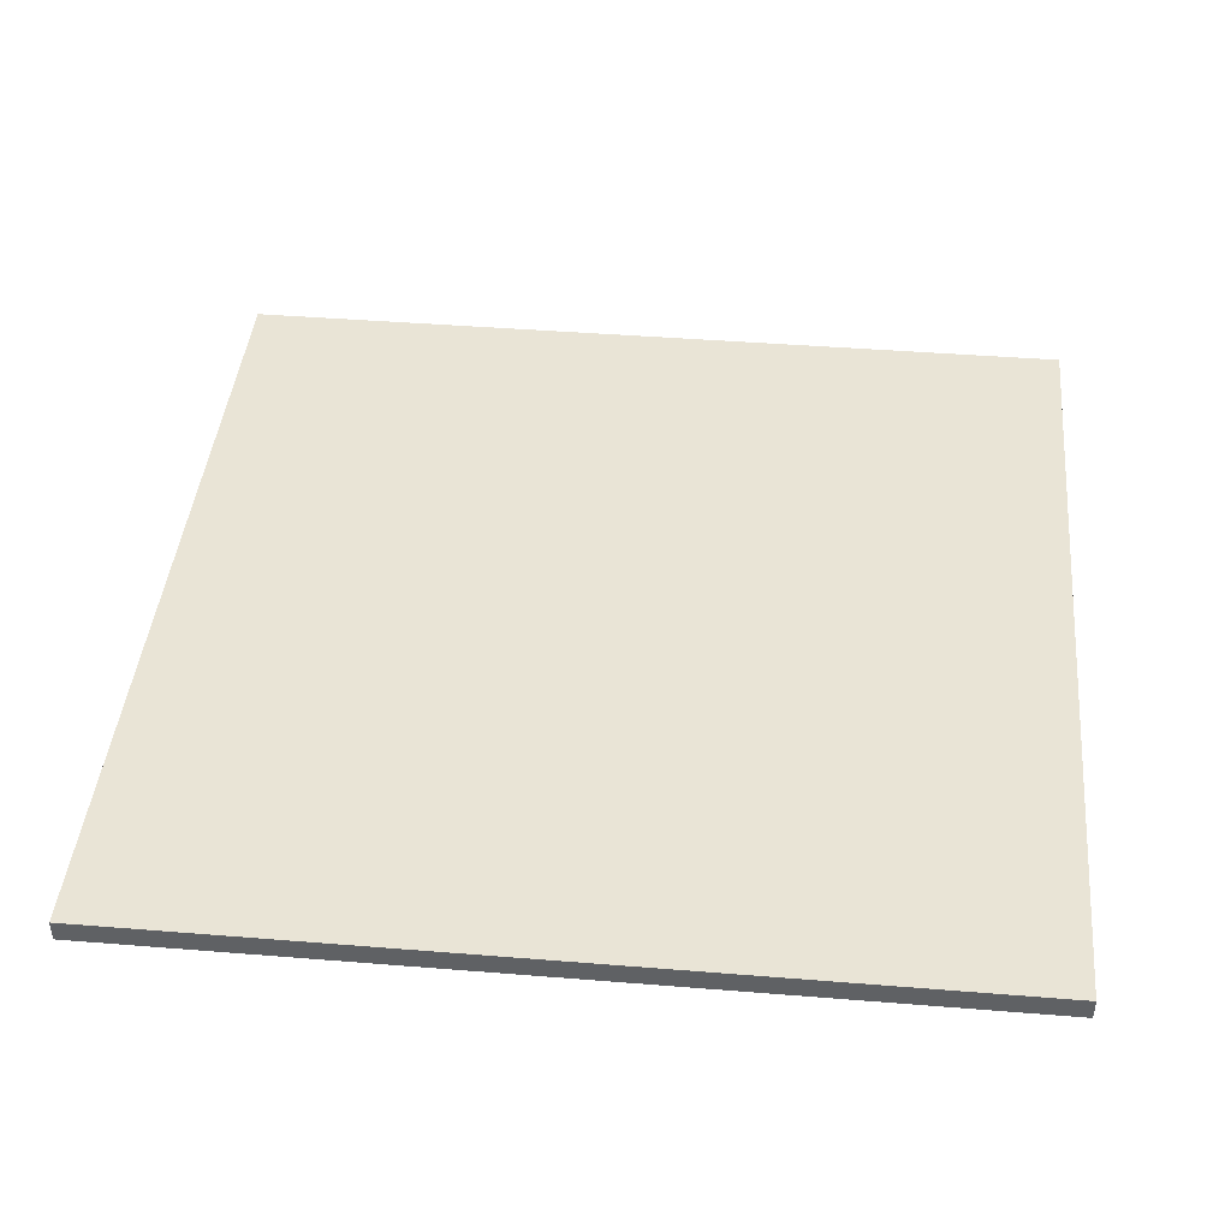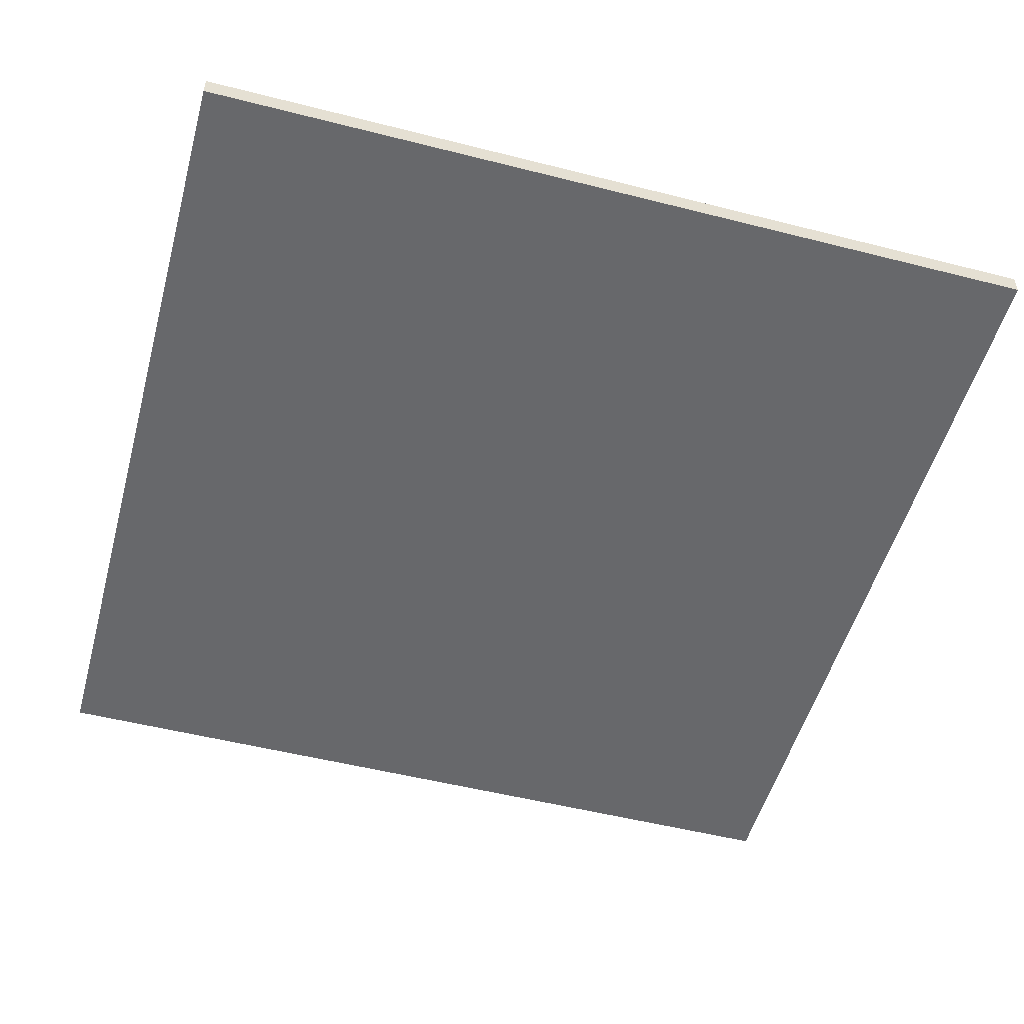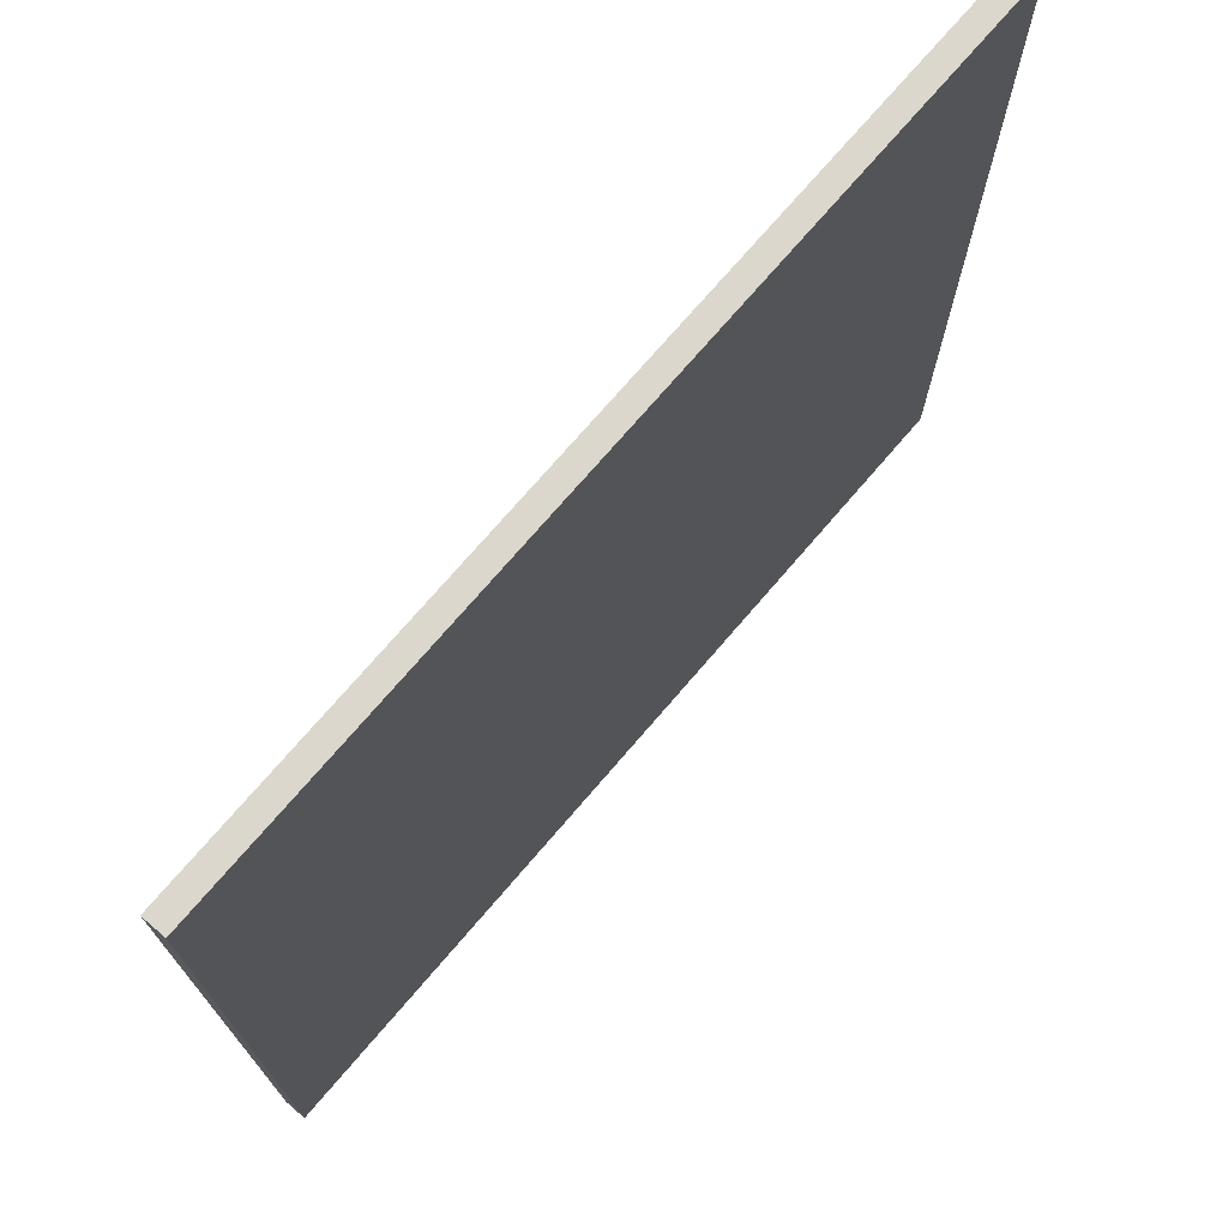
<metadata>
{"format":"obj","ext":"obj","renderer":"f3d","projection":"perspective","resolution":1024,"background":"white","views":[{"elev":42.7,"azim":-174.5,"up":"+Y"},{"elev":-52.3,"azim":-105.3,"up":"+Y"},{"elev":73.4,"azim":130.6,"up":"+Z"}]}
</metadata>
<code>
g GrassRoad
v -20 0 20
v -20 0 -20
v -20 1 20
v -20 1 -20
v 20 0 20
v 20 0 -20
v 20 1 20
v 20 1 -20
v -20 0 20
v -20 1 20
v -13 0 20
v -13 1 20
v -12 0 20
v -12 1 20
v 13 0 20
v 13 1 20
v 20 0 20
v 20 1 20
v -20 0 -20
v -20 1 -20
v -13 0 -20
v -13 1 -20
v -12 0 -20
v -12 1 -20
v 12 0 -20
v 12 1 -20
v 14 0 -20
v 14 1 -20
v 20 0 -20
v 20 1 -20
v -20 0 20
v -13 0 20
v -12 0 20
v 13 0 20
v 20 0 20
v -12 0 19
v -11 0 19
v 12 0 19
v 13 0 19
v 14 0 19
v -14 0 18
v -13 0 18
v -12 0 18
v -11 0 18
v -5 0 18
v -4 0 18
v 13 0 18
v 14 0 18
v -14 0 17
v -13 0 17
v -12 0 17
v -5 0 17
v -4 0 17
v 12 0 17
v 13 0 17
v 14 0 17
v -12 0 16
v -11 0 16
v 13 0 16
v 14 0 16
v -12 0 15
v -11 0 15
v 12 0 15
v 13 0 15
v 1 0 14
v 2 0 14
v 13 0 14
v 14 0 14
v -14 0 13
v -13 0 13
v -12 0 13
v -11 0 13
v 1 0 13
v 2 0 13
v 12 0 13
v 13 0 13
v 14 0 13
v -14 0 12
v -13 0 12
v -12 0 12
v 12 0 12
v 13 0 12
v 14 0 12
v 7 0 11
v 8 0 11
v 13 0 11
v 14 0 11
v -12 0 10
v -11 0 10
v -5 0 10
v -4 0 10
v 7 0 10
v 8 0 10
v 11 0 10
v 12 0 10
v -14 0 9
v -13 0 9
v -12 0 9
v -11 0 9
v -5 0 9
v -4 0 9
v 11 0 9
v 13 0 9
v -14 0 8
v -13 0 8
v -12 0 8
v -11 0 8
v 13 0 8
v 14 0 8
v -12 0 7
v -11 0 7
v 13 0 7
v 14 0 7
v -11 0 6
v -10 0 6
v 12 0 6
v 13 0 6
v 14 0 6
v -12 0 5
v -10 0 5
v 12 0 5
v 13 0 5
v 14 0 5
v -14 0 4
v -13 0 4
v 12 0 4
v 13 0 4
v -1 0 3
v 0 0 3
v -1 0 2
v 0 0 2
v 13 0 2
v 14 0 2
v -14 0 1
v -13 0 1
v 12 0 1
v 13 0 1
v 14 0 1
v 6 0 -0
v 7 0 -0
v 12 0 -0
v 13 0 -0
v 14 0 -0
v -12 0 -1
v -11 0 -1
v -10 0 -1
v -9 0 -1
v 6 0 -1
v 7 0 -1
v 12 0 -1
v 13 0 -1
v 14 0 -1
v -13 0 -2
v -12 0 -2
v -11 0 -2
v -10 0 -2
v -9 0 -2
v 11 0 -2
v 13 0 -2
v 14 0 -2
v -13 0 -3
v -12 0 -3
v 13 0 -3
v 14 0 -3
v 17 0 -3
v 18 0 -3
v 11 0 -4
v 12 0 -4
v 13 0 -4
v 14 0 -4
v 17 0 -4
v 18 0 -4
v -14 0 -6
v -13 0 -6
v -12 0 -6
v -4 0 -6
v -3 0 -6
v -4 0 -7
v -3 0 -7
v 12 0 -7
v 13 0 -7
v 14 0 -7
v -13 0 -8
v -12 0 -8
v 12 0 -8
v 13 0 -8
v -14 0 -9
v -13 0 -9
v 9 0 -9
v 10 0 -9
v 13 0 -9
v 14 0 -9
v -14 0 -10
v -13 0 -10
v -12 0 -10
v -11 0 -10
v 1 0 -10
v 2 0 -10
v 9 0 -10
v 10 0 -10
v -14 0 -11
v -13 0 -11
v 1 0 -11
v 2 0 -11
v 12 0 -11
v 13 0 -11
v 12 0 -12
v 13 0 -12
v -12 0 -13
v -11 0 -13
v -10 0 -13
v 12 0 -13
v 13 0 -13
v -10 0 -14
v -9 0 -14
v 11 0 -14
v 13 0 -14
v -11 0 -15
v -9 0 -15
v 1 0 -15
v 2 0 -15
v -12 0 -16
v -11 0 -16
v 1 0 -16
v 2 0 -16
v 13 0 -16
v 14 0 -16
v -13 0 -17
v -12 0 -17
v 11 0 -17
v 13 0 -17
v 14 0 -17
v 4 0 -18
v 5 0 -18
v -13 0 -19
v -12 0 -19
v -11 0 -19
v 4 0 -19
v 5 0 -19
v 12 0 -19
v 13 0 -19
v -20 0 -20
v -13 0 -20
v -12 0 -20
v 12 0 -20
v 14 0 -20
v 20 0 -20
v -20 1 20
v -13 1 20
v -12 1 20
v 13 1 20
v 20 1 20
v -12 1 19
v -11 1 19
v 12 1 19
v 13 1 19
v 14 1 19
v -14 1 18
v -13 1 18
v -12 1 18
v -11 1 18
v -5 1 18
v -4 1 18
v 13 1 18
v 14 1 18
v -14 1 17
v -13 1 17
v -12 1 17
v -5 1 17
v -4 1 17
v 12 1 17
v 13 1 17
v 14 1 17
v -12 1 16
v -11 1 16
v 13 1 16
v 14 1 16
v -12 1 15
v -11 1 15
v 12 1 15
v 13 1 15
v 1 1 14
v 2 1 14
v 13 1 14
v 14 1 14
v -14 1 13
v -13 1 13
v -12 1 13
v -11 1 13
v 1 1 13
v 2 1 13
v 12 1 13
v 13 1 13
v 14 1 13
v -14 1 12
v -13 1 12
v -12 1 12
v 12 1 12
v 13 1 12
v 14 1 12
v 7 1 11
v 8 1 11
v 13 1 11
v 14 1 11
v -12 1 10
v -11 1 10
v -5 1 10
v -4 1 10
v 7 1 10
v 8 1 10
v 11 1 10
v 12 1 10
v -14 1 9
v -13 1 9
v -12 1 9
v -11 1 9
v -5 1 9
v -4 1 9
v 11 1 9
v 13 1 9
v -14 1 8
v -13 1 8
v -12 1 8
v -11 1 8
v 13 1 8
v 14 1 8
v -12 1 7
v -11 1 7
v 13 1 7
v 14 1 7
v -11 1 6
v -10 1 6
v 12 1 6
v 13 1 6
v 14 1 6
v -12 1 5
v -10 1 5
v 12 1 5
v 13 1 5
v 14 1 5
v -14 1 4
v -13 1 4
v 12 1 4
v 13 1 4
v -1 1 3
v 0 1 3
v -1 1 2
v 0 1 2
v 13 1 2
v 14 1 2
v -14 1 1
v -13 1 1
v 12 1 1
v 13 1 1
v 14 1 1
v 6 1 -0
v 7 1 -0
v 12 1 -0
v 13 1 -0
v 14 1 -0
v -12 1 -1
v -11 1 -1
v -10 1 -1
v -9 1 -1
v 6 1 -1
v 7 1 -1
v 12 1 -1
v 13 1 -1
v 14 1 -1
v -13 1 -2
v -12 1 -2
v -11 1 -2
v -10 1 -2
v -9 1 -2
v 11 1 -2
v 13 1 -2
v 14 1 -2
v -13 1 -3
v -12 1 -3
v 13 1 -3
v 14 1 -3
v 17 1 -3
v 18 1 -3
v 11 1 -4
v 12 1 -4
v 13 1 -4
v 14 1 -4
v 17 1 -4
v 18 1 -4
v -14 1 -6
v -13 1 -6
v -12 1 -6
v -4 1 -6
v -3 1 -6
v -4 1 -7
v -3 1 -7
v 12 1 -7
v 13 1 -7
v 14 1 -7
v -13 1 -8
v -12 1 -8
v 12 1 -8
v 13 1 -8
v -14 1 -9
v -13 1 -9
v 9 1 -9
v 10 1 -9
v 13 1 -9
v 14 1 -9
v -14 1 -10
v -13 1 -10
v -12 1 -10
v -11 1 -10
v 1 1 -10
v 2 1 -10
v 9 1 -10
v 10 1 -10
v -14 1 -11
v -13 1 -11
v 1 1 -11
v 2 1 -11
v 12 1 -11
v 13 1 -11
v 12 1 -12
v 13 1 -12
v -12 1 -13
v -11 1 -13
v -10 1 -13
v 12 1 -13
v 13 1 -13
v -10 1 -14
v -9 1 -14
v 11 1 -14
v 13 1 -14
v -11 1 -15
v -9 1 -15
v 1 1 -15
v 2 1 -15
v -12 1 -16
v -11 1 -16
v 1 1 -16
v 2 1 -16
v 13 1 -16
v 14 1 -16
v -13 1 -17
v -12 1 -17
v 11 1 -17
v 13 1 -17
v 14 1 -17
v 4 1 -18
v 5 1 -18
v -13 1 -19
v -12 1 -19
v -11 1 -19
v 4 1 -19
v 5 1 -19
v 12 1 -19
v 13 1 -19
v -20 1 -20
v -13 1 -20
v -12 1 -20
v 12 1 -20
v 14 1 -20
v 20 1 -20
f 3 2 1
f 4 2 3
f 5 6 7
f 7 6 8
f 11 10 9
f 12 10 11
f 13 12 11
f 14 12 13
f 15 14 13
f 16 14 15
f 17 16 15
f 18 16 17
f 19 20 21
f 21 20 22
f 21 22 23
f 23 22 24
f 23 24 25
f 25 24 26
f 25 26 27
f 27 26 28
f 27 28 29
f 29 28 30
f 36 33 32
f 36 34 33
f 37 34 36
f 38 34 37
f 39 35 34
f 39 34 38
f 40 35 39
f 41 32 31
f 42 36 32
f 42 32 41
f 42 37 36
f 43 37 42
f 44 38 37
f 44 37 43
f 45 38 44
f 46 38 45
f 47 40 39
f 47 39 38
f 48 35 40
f 48 40 47
f 49 41 31
f 49 42 41
f 50 43 42
f 50 42 49
f 51 44 43
f 51 43 50
f 51 45 44
f 52 46 45
f 52 45 51
f 53 38 46
f 53 46 52
f 54 47 38
f 54 38 53
f 55 48 47
f 55 47 54
f 56 35 48
f 56 48 55
f 57 53 52
f 57 55 54
f 57 52 51
f 57 51 50
f 57 54 53
f 58 55 57
f 59 56 55
f 59 55 58
f 60 35 56
f 60 56 59
f 61 58 57
f 61 57 50
f 62 59 58
f 62 58 61
f 63 59 62
f 64 60 59
f 64 59 63
f 65 63 62
f 65 62 61
f 66 63 65
f 67 60 64
f 67 64 63
f 68 35 60
f 68 60 67
f 69 49 31
f 69 50 49
f 70 61 50
f 70 50 69
f 71 65 61
f 71 61 70
f 72 65 71
f 73 66 65
f 73 65 72
f 74 63 66
f 74 66 73
f 75 67 63
f 75 63 74
f 75 68 67
f 76 68 75
f 77 35 68
f 77 68 76
f 78 69 31
f 78 70 69
f 79 71 70
f 79 70 78
f 80 72 71
f 80 71 79
f 81 76 75
f 81 74 73
f 81 73 72
f 81 75 74
f 82 77 76
f 82 76 81
f 83 35 77
f 83 77 82
f 84 81 72
f 85 81 84
f 86 82 81
f 86 83 82
f 87 35 83
f 87 83 86
f 88 72 80
f 88 80 79
f 89 84 72
f 89 72 88
f 90 84 89
f 91 84 90
f 92 85 84
f 92 84 91
f 93 81 85
f 93 85 92
f 94 81 93
f 95 86 81
f 95 81 94
f 96 78 31
f 96 79 78
f 97 88 79
f 97 79 96
f 98 89 88
f 98 88 97
f 98 90 89
f 99 90 98
f 100 91 90
f 100 90 99
f 101 92 91
f 101 91 100
f 101 94 93
f 101 93 92
f 102 95 94
f 102 94 101
f 103 87 86
f 103 95 102
f 103 86 95
f 104 97 96
f 104 98 97
f 104 99 98
f 104 96 31
f 105 99 104
f 106 99 105
f 107 100 99
f 107 99 106
f 107 102 101
f 107 103 102
f 107 101 100
f 108 87 103
f 108 103 107
f 109 35 87
f 109 87 108
f 110 106 105
f 110 108 107
f 110 107 106
f 111 108 110
f 112 109 108
f 112 108 111
f 113 35 109
f 113 109 112
f 114 112 111
f 114 111 110
f 115 112 114
f 116 112 115
f 117 113 112
f 117 112 116
f 118 35 113
f 118 113 117
f 119 110 105
f 119 114 110
f 119 115 114
f 120 116 115
f 120 115 119
f 121 117 116
f 121 116 120
f 121 118 117
f 122 118 121
f 123 35 118
f 123 118 122
f 124 105 104
f 124 104 31
f 125 119 105
f 125 105 124
f 126 120 119
f 126 122 121
f 126 121 120
f 127 123 122
f 127 122 126
f 128 126 119
f 129 126 128
f 130 128 119
f 130 129 128
f 131 126 129
f 131 129 130
f 132 123 127
f 132 127 126
f 133 35 123
f 133 123 132
f 134 124 31
f 134 125 124
f 135 119 125
f 135 125 134
f 136 132 126
f 136 126 131
f 136 133 132
f 136 131 130
f 137 133 136
f 138 35 133
f 138 133 137
f 139 137 136
f 139 136 130
f 140 137 139
f 141 137 140
f 142 138 137
f 142 137 141
f 143 35 138
f 143 138 142
f 144 119 135
f 144 130 119
f 144 139 130
f 145 139 144
f 146 139 145
f 147 139 146
f 148 140 139
f 148 139 147
f 149 141 140
f 149 140 148
f 150 142 141
f 150 141 149
f 151 143 142
f 151 142 150
f 152 35 143
f 152 143 151
f 153 135 134
f 153 144 135
f 153 145 144
f 154 145 153
f 155 146 145
f 155 145 154
f 156 147 146
f 156 146 155
f 157 149 148
f 157 147 156
f 157 151 150
f 157 150 149
f 157 148 147
f 158 151 157
f 159 152 151
f 159 151 158
f 160 35 152
f 160 152 159
f 161 153 134
f 161 154 153
f 162 156 155
f 162 154 161
f 162 158 157
f 162 157 156
f 162 155 154
f 163 159 158
f 163 160 159
f 164 35 160
f 164 160 163
f 165 35 164
f 166 35 165
f 167 163 158
f 167 158 162
f 168 163 167
f 169 164 163
f 169 163 168
f 169 165 164
f 170 165 169
f 171 166 165
f 171 165 170
f 172 35 166
f 172 166 171
f 173 134 31
f 173 161 134
f 174 162 161
f 174 161 173
f 175 168 167
f 175 162 174
f 175 167 162
f 176 168 175
f 177 168 176
f 178 176 175
f 178 177 176
f 179 168 177
f 179 177 178
f 180 170 169
f 180 168 179
f 180 169 168
f 181 170 180
f 182 172 171
f 182 170 181
f 182 171 170
f 183 174 173
f 183 175 174
f 184 181 180
f 184 175 183
f 184 180 179
f 184 179 178
f 184 178 175
f 185 181 184
f 186 182 181
f 186 181 185
f 187 183 173
f 187 173 31
f 187 184 183
f 188 184 187
f 189 185 184
f 190 185 189
f 191 182 186
f 191 186 185
f 192 172 182
f 192 182 191
f 193 187 31
f 193 188 187
f 194 184 188
f 194 188 193
f 195 189 184
f 195 184 194
f 196 189 195
f 197 189 196
f 198 189 197
f 199 190 189
f 199 189 198
f 200 185 190
f 200 190 199
f 201 193 31
f 201 194 193
f 201 195 194
f 201 196 195
f 202 196 201
f 203 198 197
f 203 197 196
f 204 199 198
f 204 198 203
f 204 200 199
f 205 185 200
f 205 200 204
f 205 191 185
f 205 192 191
f 206 192 205
f 207 204 203
f 207 205 204
f 207 206 205
f 208 192 206
f 208 206 207
f 209 196 202
f 210 203 196
f 210 196 209
f 210 207 203
f 211 207 210
f 212 208 207
f 212 207 211
f 213 192 208
f 213 208 212
f 214 211 210
f 214 212 211
f 214 213 212
f 215 213 214
f 216 213 215
f 217 192 213
f 217 213 216
f 218 210 209
f 218 214 210
f 218 215 214
f 219 216 215
f 219 215 218
f 220 216 219
f 221 216 220
f 222 209 202
f 222 218 209
f 222 219 218
f 222 220 219
f 223 220 222
f 224 221 220
f 224 220 223
f 225 216 221
f 225 221 224
f 226 192 217
f 226 217 216
f 227 172 192
f 227 192 226
f 228 223 222
f 228 202 201
f 228 222 202
f 229 223 228
f 230 224 223
f 230 216 225
f 230 226 216
f 230 225 224
f 231 227 226
f 231 226 230
f 232 172 227
f 232 227 231
f 233 231 230
f 233 230 223
f 234 231 233
f 235 229 228
f 235 228 201
f 236 223 229
f 236 229 235
f 237 233 223
f 237 223 236
f 238 234 233
f 238 233 237
f 239 231 234
f 239 234 238
f 240 231 239
f 241 232 231
f 241 231 240
f 242 235 201
f 242 201 31
f 243 236 235
f 243 235 242
f 244 240 239
f 244 236 243
f 244 238 237
f 244 239 238
f 244 237 236
f 245 241 240
f 245 240 244
f 246 232 241
f 246 241 245
f 246 172 232
f 247 35 172
f 247 172 246
f 249 250 253
f 250 251 253
f 253 251 254
f 254 251 255
f 251 252 256
f 255 251 256
f 256 252 257
f 248 249 258
f 249 253 259
f 258 249 259
f 253 254 259
f 259 254 260
f 254 255 261
f 260 254 261
f 261 255 262
f 262 255 263
f 256 257 264
f 255 256 264
f 257 252 265
f 264 257 265
f 248 258 266
f 258 259 266
f 259 260 267
f 266 259 267
f 260 261 268
f 267 260 268
f 261 262 268
f 262 263 269
f 268 262 269
f 263 255 270
f 269 263 270
f 255 264 271
f 270 255 271
f 264 265 272
f 271 264 272
f 265 252 273
f 272 265 273
f 269 270 274
f 271 272 274
f 268 269 274
f 267 268 274
f 270 271 274
f 274 272 275
f 272 273 276
f 275 272 276
f 273 252 277
f 276 273 277
f 274 275 278
f 267 274 278
f 275 276 279
f 278 275 279
f 279 276 280
f 276 277 281
f 280 276 281
f 279 280 282
f 278 279 282
f 282 280 283
f 281 277 284
f 280 281 284
f 277 252 285
f 284 277 285
f 248 266 286
f 266 267 286
f 267 278 287
f 286 267 287
f 278 282 288
f 287 278 288
f 288 282 289
f 282 283 290
f 289 282 290
f 283 280 291
f 290 283 291
f 280 284 292
f 291 280 292
f 284 285 292
f 292 285 293
f 285 252 294
f 293 285 294
f 248 286 295
f 286 287 295
f 287 288 296
f 295 287 296
f 288 289 297
f 296 288 297
f 292 293 298
f 290 291 298
f 289 290 298
f 291 292 298
f 293 294 299
f 298 293 299
f 294 252 300
f 299 294 300
f 289 298 301
f 301 298 302
f 298 299 303
f 299 300 303
f 300 252 304
f 303 300 304
f 297 289 305
f 296 297 305
f 289 301 306
f 305 289 306
f 306 301 307
f 307 301 308
f 301 302 309
f 308 301 309
f 302 298 310
f 309 302 310
f 310 298 311
f 298 303 312
f 311 298 312
f 248 295 313
f 295 296 313
f 296 305 314
f 313 296 314
f 305 306 315
f 314 305 315
f 306 307 315
f 315 307 316
f 307 308 317
f 316 307 317
f 308 309 318
f 317 308 318
f 310 311 318
f 309 310 318
f 311 312 319
f 318 311 319
f 303 304 320
f 319 312 320
f 312 303 320
f 313 314 321
f 314 315 321
f 315 316 321
f 248 313 321
f 321 316 322
f 322 316 323
f 316 317 324
f 323 316 324
f 318 319 324
f 319 320 324
f 317 318 324
f 320 304 325
f 324 320 325
f 304 252 326
f 325 304 326
f 322 323 327
f 324 325 327
f 323 324 327
f 327 325 328
f 325 326 329
f 328 325 329
f 326 252 330
f 329 326 330
f 328 329 331
f 327 328 331
f 331 329 332
f 332 329 333
f 329 330 334
f 333 329 334
f 330 252 335
f 334 330 335
f 322 327 336
f 327 331 336
f 331 332 336
f 332 333 337
f 336 332 337
f 333 334 338
f 337 333 338
f 334 335 338
f 338 335 339
f 335 252 340
f 339 335 340
f 321 322 341
f 248 321 341
f 322 336 342
f 341 322 342
f 336 337 343
f 338 339 343
f 337 338 343
f 339 340 344
f 343 339 344
f 336 343 345
f 345 343 346
f 336 345 347
f 345 346 347
f 346 343 348
f 347 346 348
f 344 340 349
f 343 344 349
f 340 252 350
f 349 340 350
f 248 341 351
f 341 342 351
f 342 336 352
f 351 342 352
f 343 349 353
f 348 343 353
f 349 350 353
f 347 348 353
f 353 350 354
f 350 252 355
f 354 350 355
f 353 354 356
f 347 353 356
f 356 354 357
f 357 354 358
f 354 355 359
f 358 354 359
f 355 252 360
f 359 355 360
f 352 336 361
f 336 347 361
f 347 356 361
f 361 356 362
f 362 356 363
f 363 356 364
f 356 357 365
f 364 356 365
f 357 358 366
f 365 357 366
f 358 359 367
f 366 358 367
f 359 360 368
f 367 359 368
f 360 252 369
f 368 360 369
f 351 352 370
f 352 361 370
f 361 362 370
f 370 362 371
f 362 363 372
f 371 362 372
f 363 364 373
f 372 363 373
f 365 366 374
f 373 364 374
f 367 368 374
f 366 367 374
f 364 365 374
f 374 368 375
f 368 369 376
f 375 368 376
f 369 252 377
f 376 369 377
f 351 370 378
f 370 371 378
f 372 373 379
f 378 371 379
f 374 375 379
f 373 374 379
f 371 372 379
f 375 376 380
f 376 377 380
f 377 252 381
f 380 377 381
f 381 252 382
f 382 252 383
f 375 380 384
f 379 375 384
f 384 380 385
f 380 381 386
f 385 380 386
f 381 382 386
f 386 382 387
f 382 383 388
f 387 382 388
f 383 252 389
f 388 383 389
f 248 351 390
f 351 378 390
f 378 379 391
f 390 378 391
f 384 385 392
f 391 379 392
f 379 384 392
f 392 385 393
f 393 385 394
f 392 393 395
f 393 394 395
f 394 385 396
f 395 394 396
f 386 387 397
f 396 385 397
f 385 386 397
f 397 387 398
f 388 389 399
f 398 387 399
f 387 388 399
f 390 391 400
f 391 392 400
f 397 398 401
f 400 392 401
f 396 397 401
f 395 396 401
f 392 395 401
f 401 398 402
f 398 399 403
f 402 398 403
f 390 400 404
f 248 390 404
f 400 401 404
f 404 401 405
f 401 402 406
f 406 402 407
f 403 399 408
f 402 403 408
f 399 389 409
f 408 399 409
f 248 404 410
f 404 405 410
f 405 401 411
f 410 405 411
f 401 406 412
f 411 401 412
f 412 406 413
f 413 406 414
f 414 406 415
f 406 407 416
f 415 406 416
f 407 402 417
f 416 407 417
f 248 410 418
f 410 411 418
f 411 412 418
f 412 413 418
f 418 413 419
f 414 415 420
f 413 414 420
f 415 416 421
f 420 415 421
f 416 417 421
f 417 402 422
f 421 417 422
f 402 408 422
f 408 409 422
f 422 409 423
f 420 421 424
f 421 422 424
f 422 423 424
f 423 409 425
f 424 423 425
f 419 413 426
f 413 420 427
f 426 413 427
f 420 424 427
f 427 424 428
f 424 425 429
f 428 424 429
f 425 409 430
f 429 425 430
f 427 428 431
f 428 429 431
f 429 430 431
f 431 430 432
f 432 430 433
f 430 409 434
f 433 430 434
f 426 427 435
f 427 431 435
f 431 432 435
f 432 433 436
f 435 432 436
f 436 433 437
f 437 433 438
f 419 426 439
f 426 435 439
f 435 436 439
f 436 437 439
f 439 437 440
f 437 438 441
f 440 437 441
f 438 433 442
f 441 438 442
f 434 409 443
f 433 434 443
f 409 389 444
f 443 409 444
f 439 440 445
f 418 419 445
f 419 439 445
f 445 440 446
f 440 441 447
f 442 433 447
f 433 443 447
f 441 442 447
f 443 444 448
f 447 443 448
f 444 389 449
f 448 444 449
f 447 448 450
f 440 447 450
f 450 448 451
f 445 446 452
f 418 445 452
f 446 440 453
f 452 446 453
f 440 450 454
f 453 440 454
f 450 451 455
f 454 450 455
f 451 448 456
f 455 451 456
f 456 448 457
f 448 449 458
f 457 448 458
f 418 452 459
f 248 418 459
f 452 453 460
f 459 452 460
f 456 457 461
f 460 453 461
f 454 455 461
f 455 456 461
f 453 454 461
f 457 458 462
f 461 457 462
f 458 449 463
f 462 458 463
f 449 389 463
f 389 252 464
f 463 389 464

</code>
